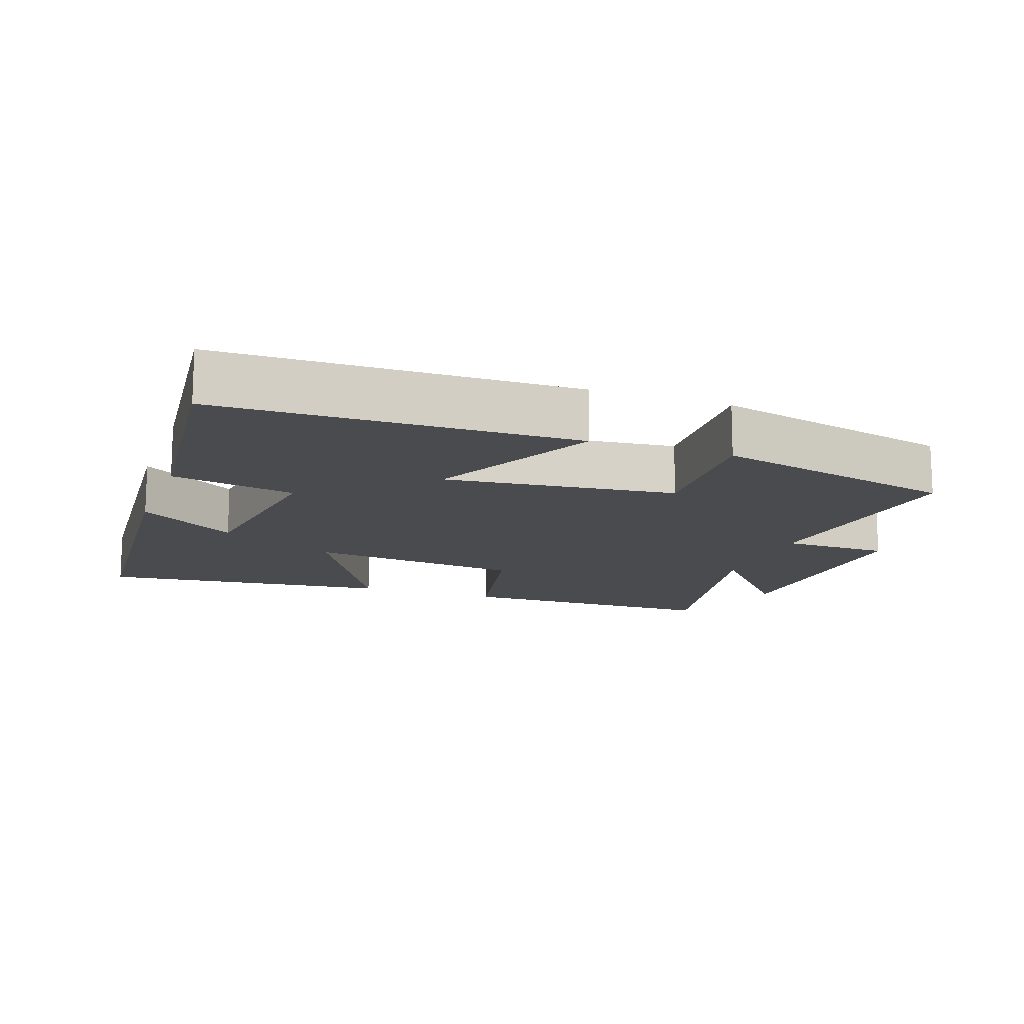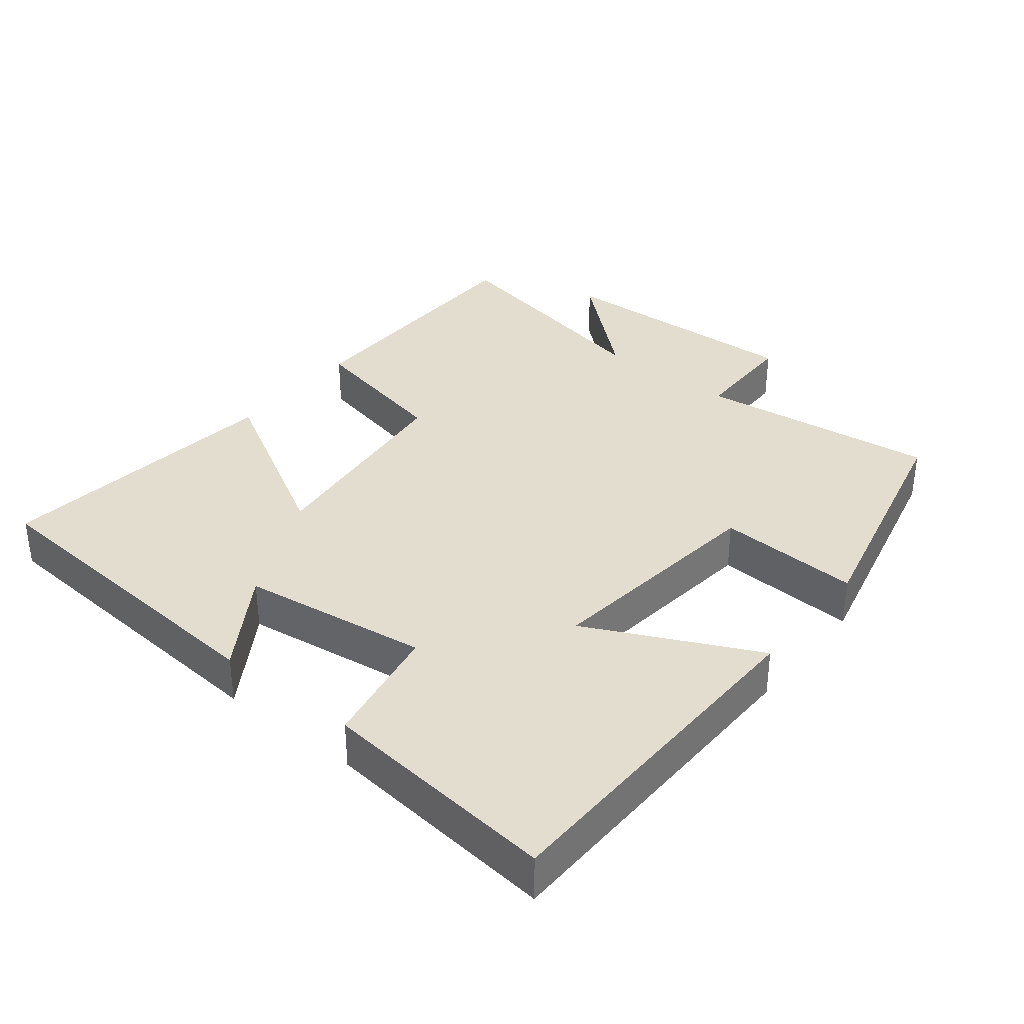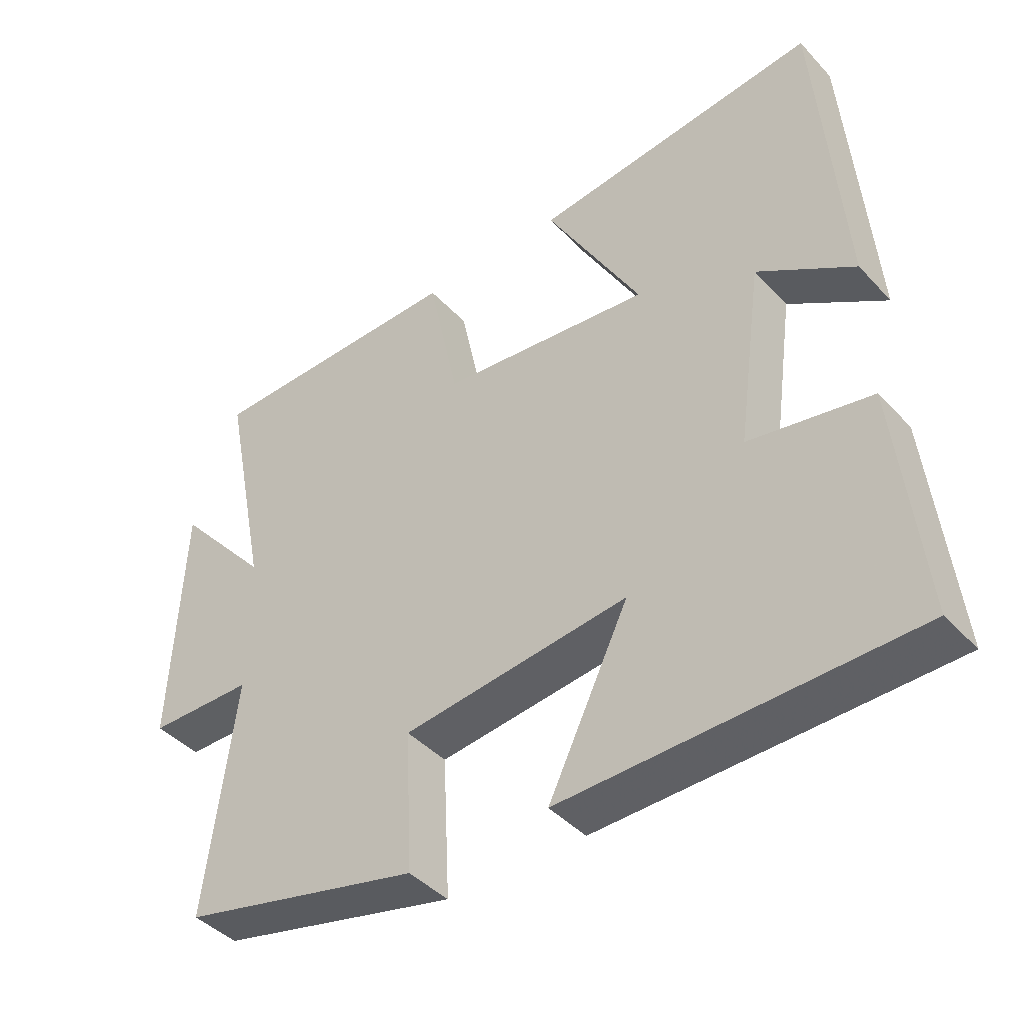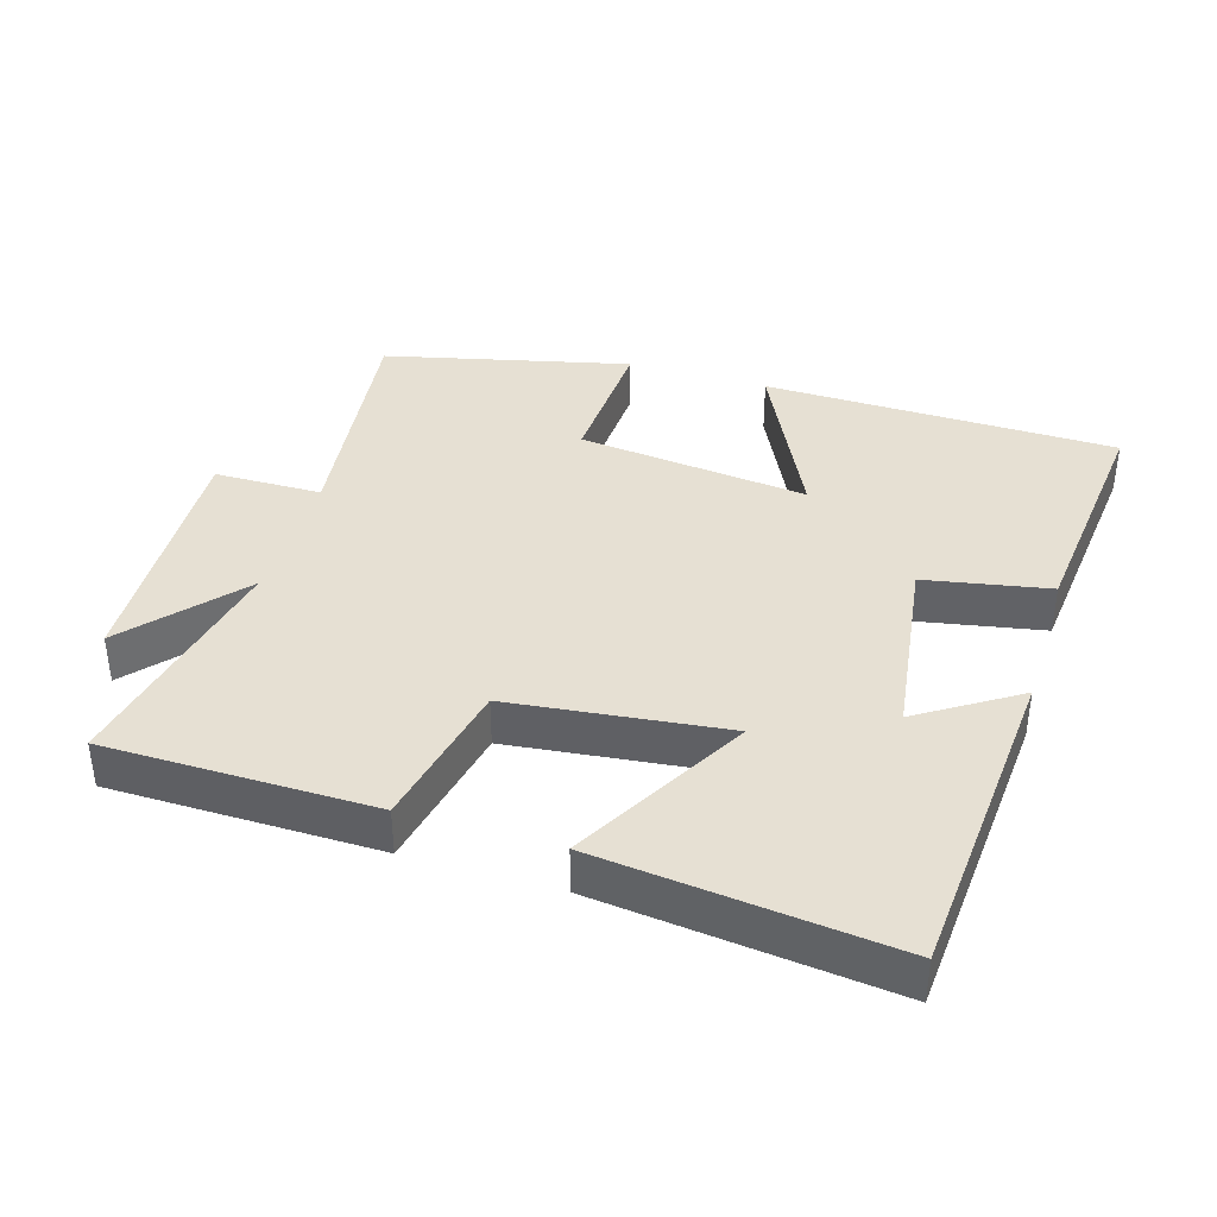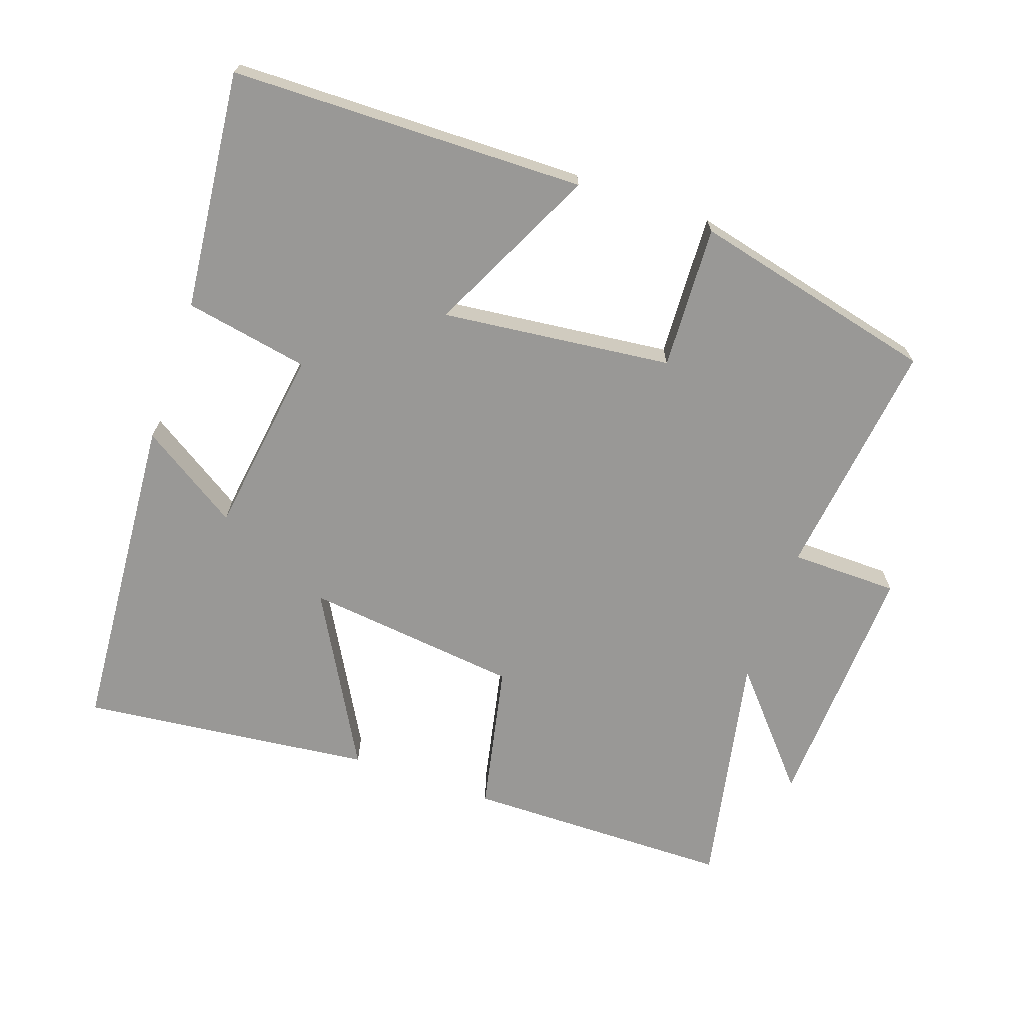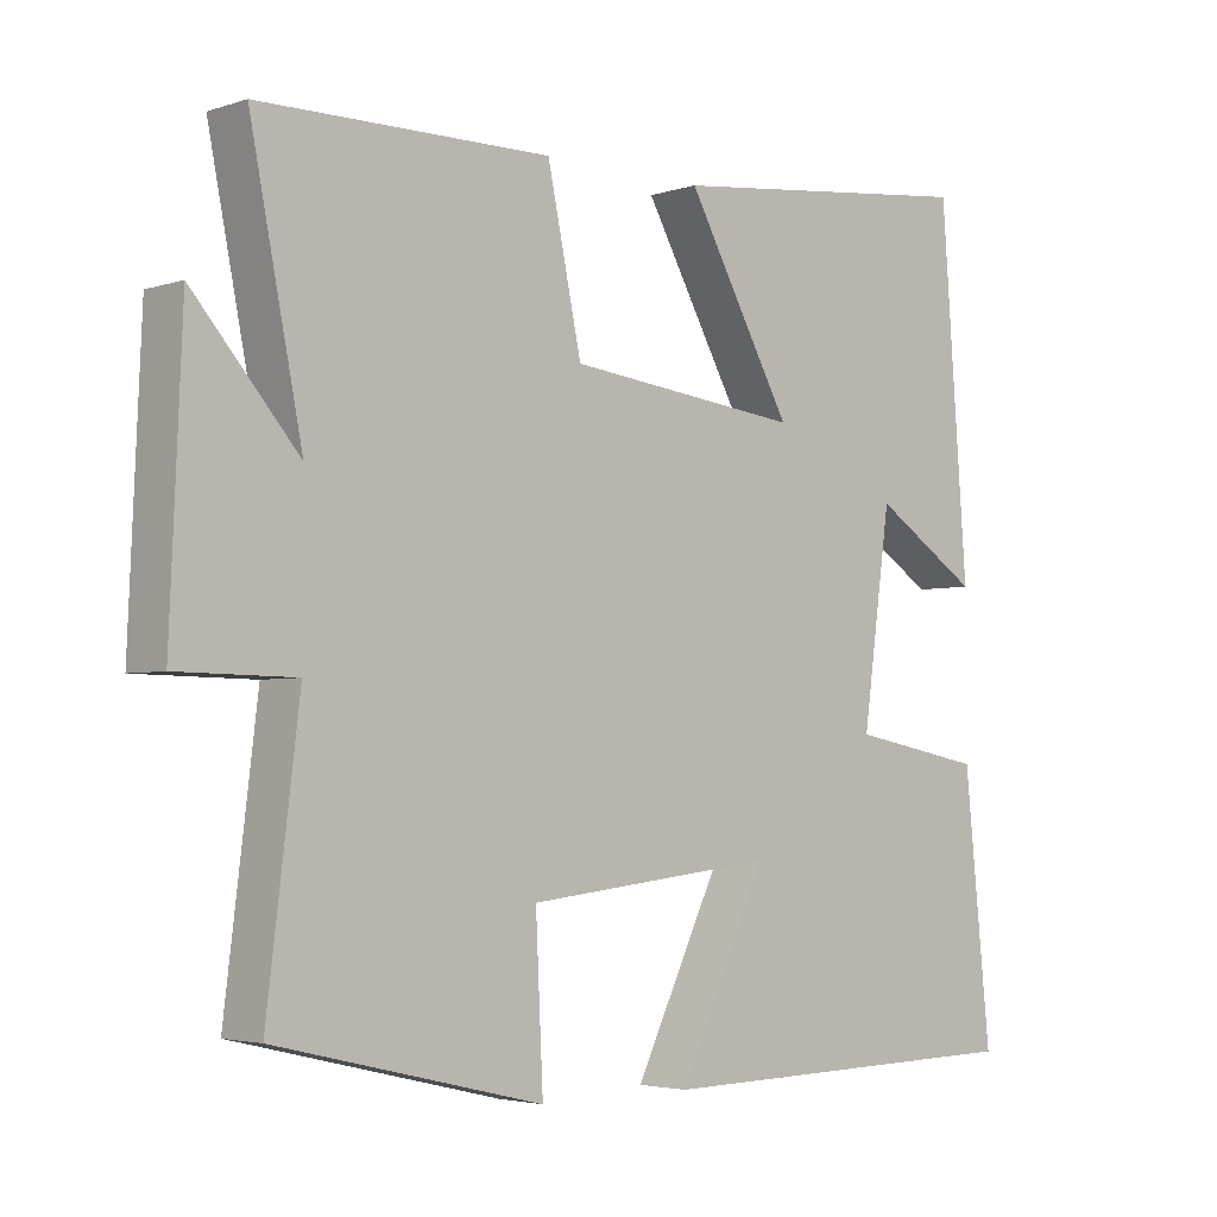
<metadata>
{"format":"obj","ext":"obj","renderer":"f3d","projection":"perspective","resolution":1024,"background":"white","views":[{"elev":-14.0,"azim":160.4,"up":"+Y"},{"elev":35.0,"azim":128.8,"up":"+Y"},{"elev":-42.7,"azim":38.9,"up":"+Z"},{"elev":38.5,"azim":16.9,"up":"+Y"},{"elev":-68.6,"azim":160.8,"up":"+Y"},{"elev":-3.6,"azim":-42.8,"up":"+Z"}]}
</metadata>
<code>
v -0.57 0.07 0.496
v -0.18 0.07 0.5
v -0.134 0.07 0.282
v 0.18 0.07 0.246
v 0.038 0.07 0.5
v 0.464 0.07 0.548
v 0.5 0.07 0.073
v 0.357 0.07 0.165
v 0.319 0.07 -0.109
v 0.5 0.07 -0.143
v 0.536 0.07 -0.491
v 0.02 0.07 -0.5
v 0.14 0.07 -0.253
v -0.196 0.07 -0.291
v -0.186 0.07 -0.5
v -0.543 0.07 -0.415
v -0.5 0.07 -0.064
v -0.657 0.07 -0.062
v -0.641 0.07 0.31
v -0.5 0.07 0.148
v -0.57 0 0.496
v -0.18 0 0.5
v -0.134 0 0.282
v 0.18 0 0.246
v 0.038 0 0.5
v 0.464 0 0.548
v 0.5 0 0.073
v 0.357 0 0.165
v 0.319 0 -0.109
v 0.5 0 -0.143
v 0.536 0 -0.491
v 0.02 0 -0.5
v 0.14 0 -0.253
v -0.196 0 -0.291
v -0.186 0 -0.5
v -0.543 0 -0.415
v -0.5 0 -0.064
v -0.657 0 -0.062
v -0.641 0 0.31
v -0.5 0 0.148
f 17 18 19 20
f 14 15 16 17
f 13 14 17 20
f 10 11 12 13
f 9 10 13
f 8 9 13 20
f 5 6 7 8
f 4 5 8
f 3 4 8 20
f 1 2 3 20
f 40 39 38 37
f 37 36 35 34
f 40 37 34 33
f 33 32 31 30
f 33 30 29
f 40 33 29 28
f 28 27 26 25
f 28 25 24
f 40 28 24 23
f 40 23 22 21
f 1 21 22 2
f 2 22 23 3
f 3 23 24 4
f 4 24 25 5
f 5 25 26 6
f 6 26 27 7
f 7 27 28 8
f 8 28 29 9
f 9 29 30 10
f 10 30 31 11
f 11 31 32 12
f 12 32 33 13
f 13 33 34 14
f 14 34 35 15
f 15 35 36 16
f 16 36 37 17
f 17 37 38 18
f 18 38 39 19
f 19 39 40 20
f 20 40 21 1

</code>
